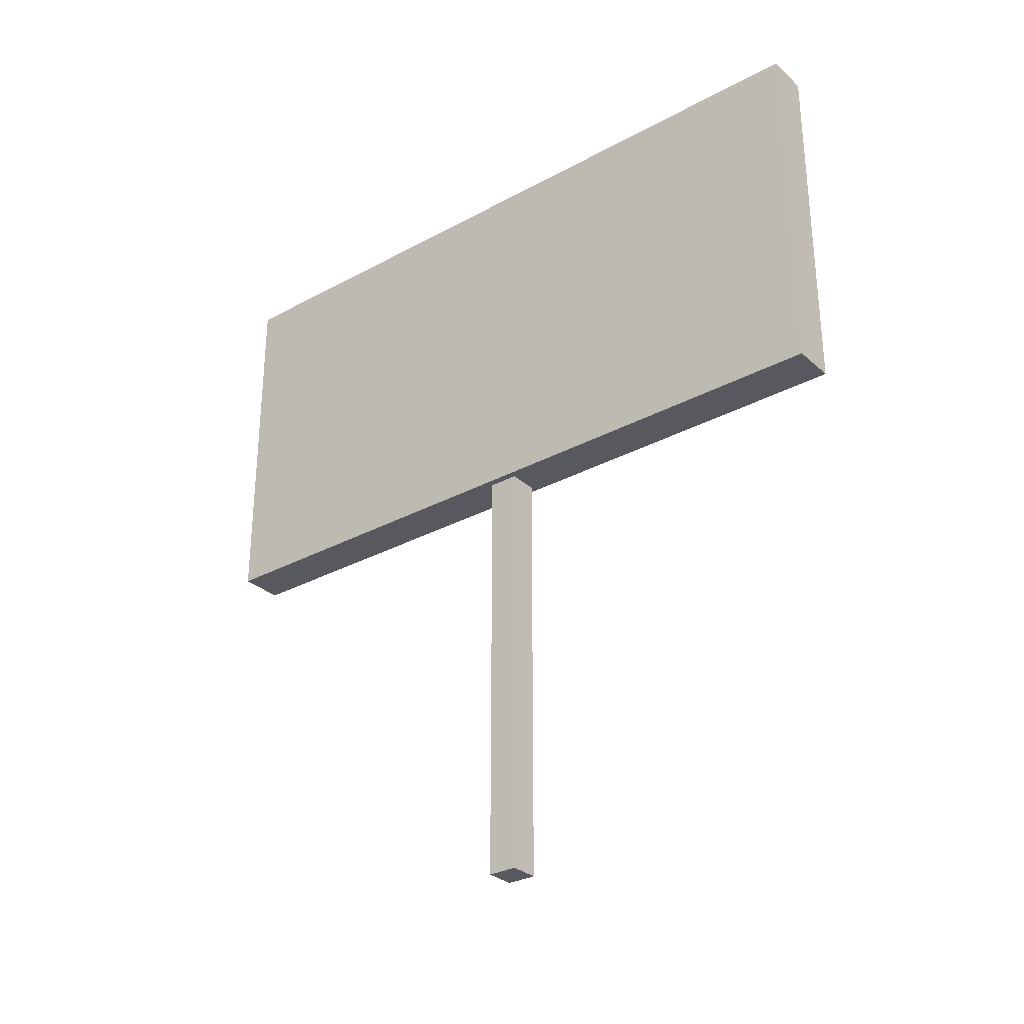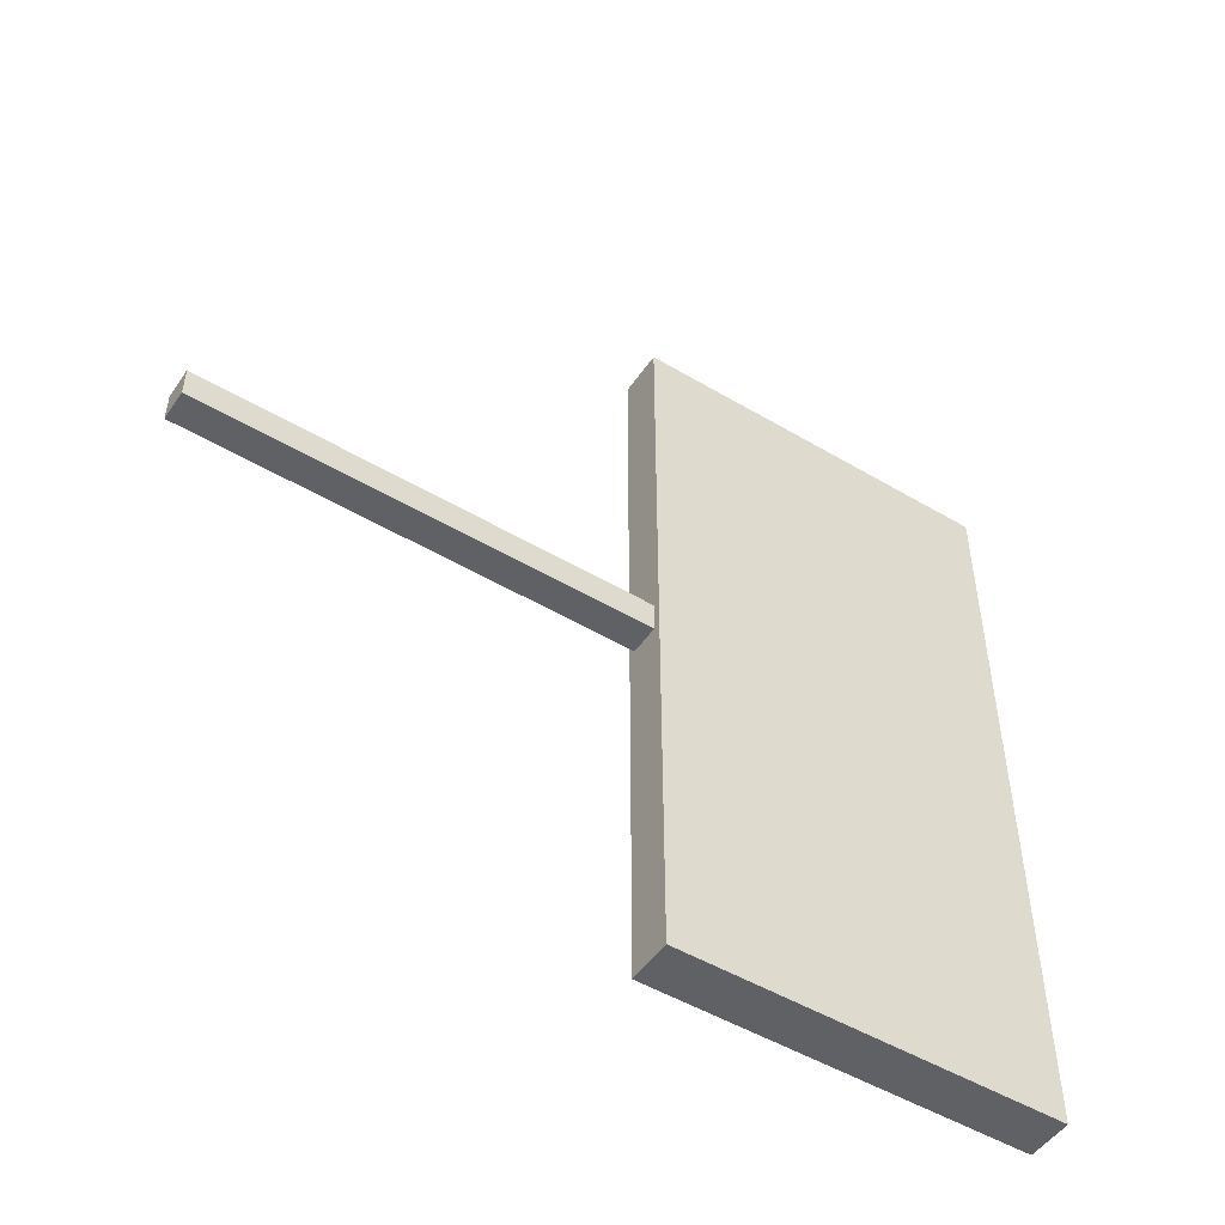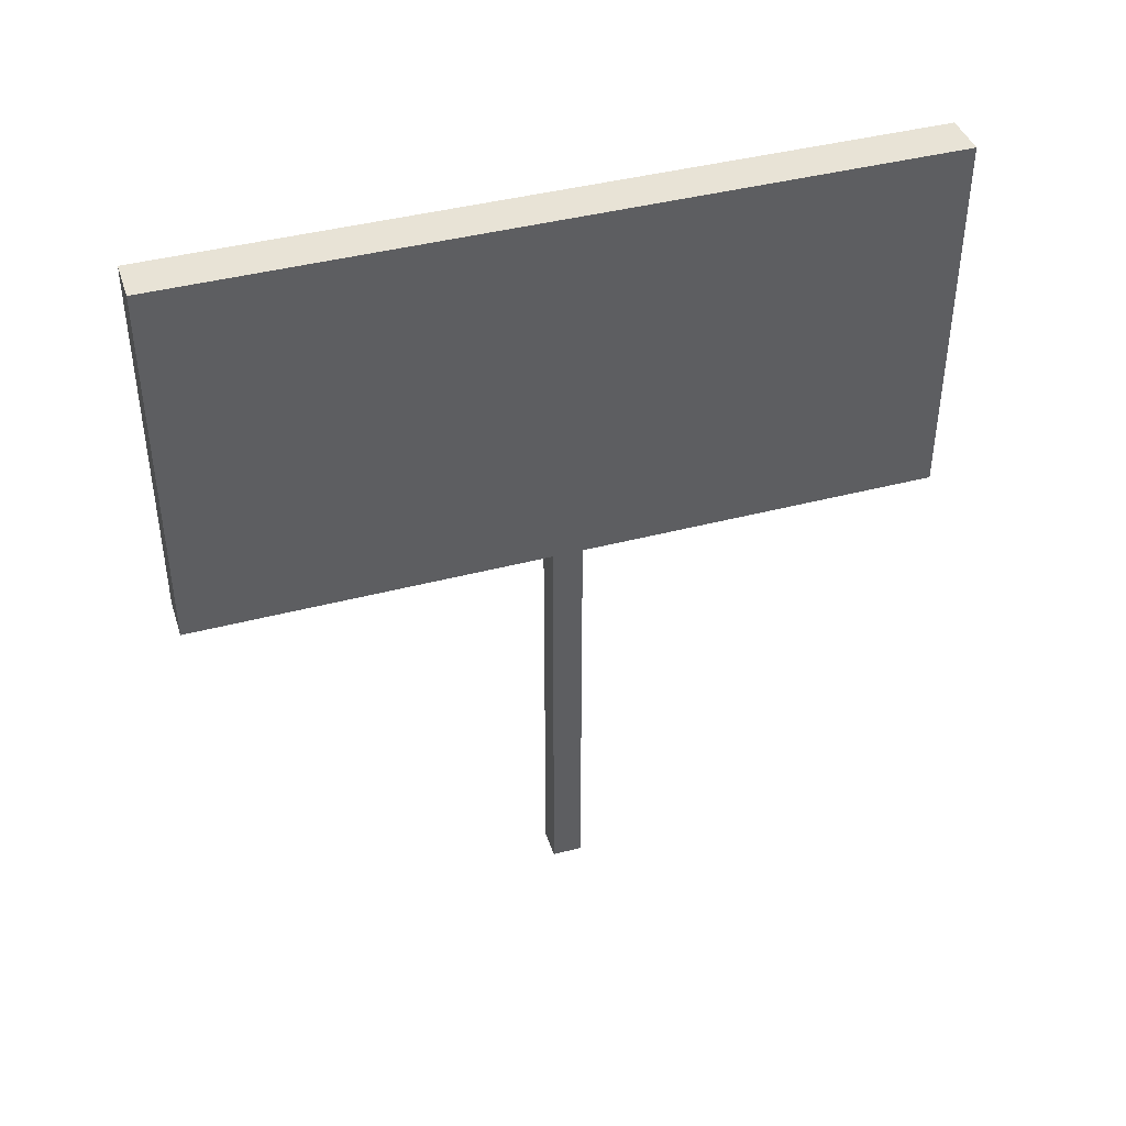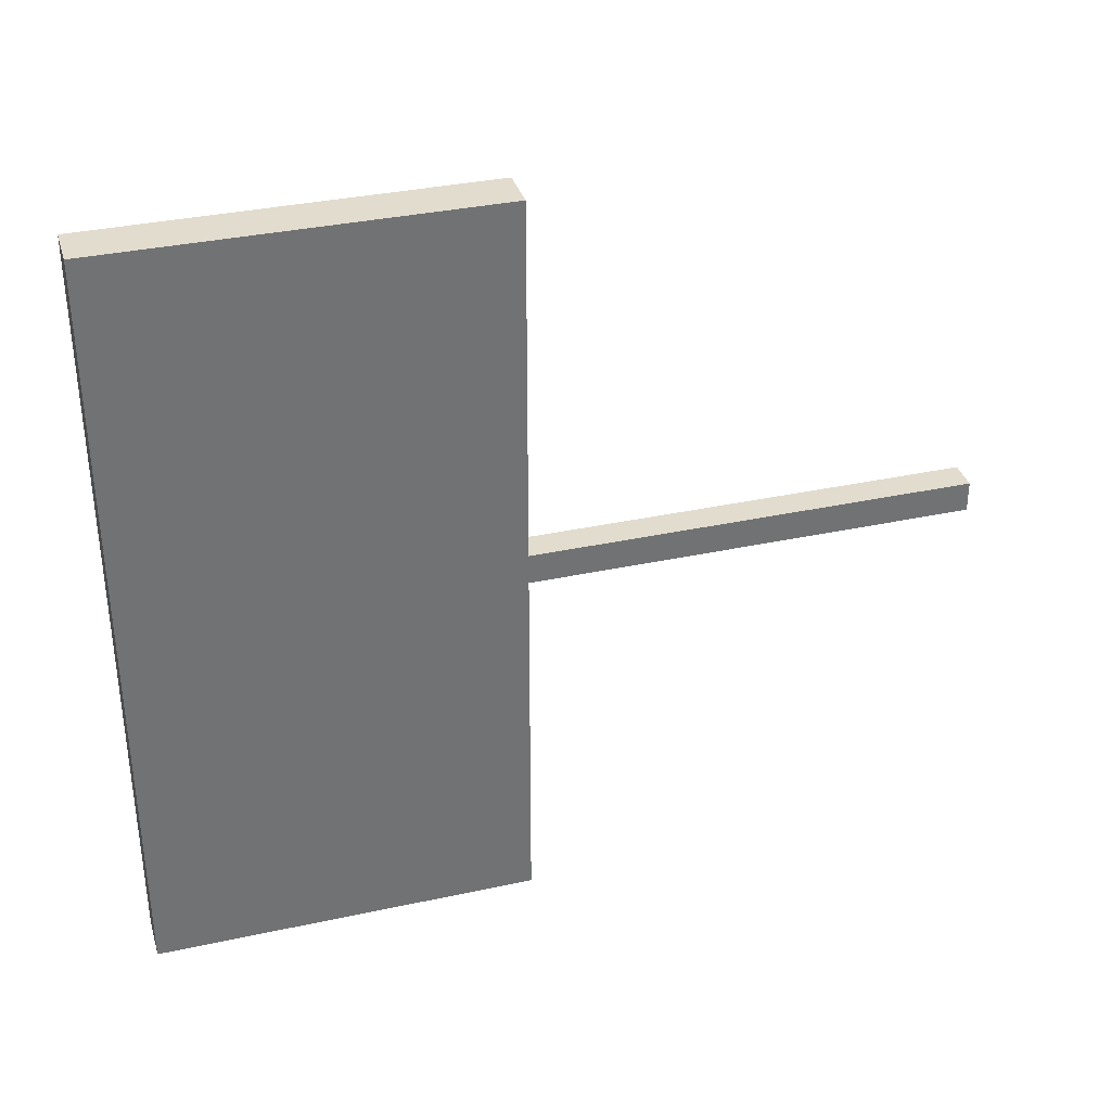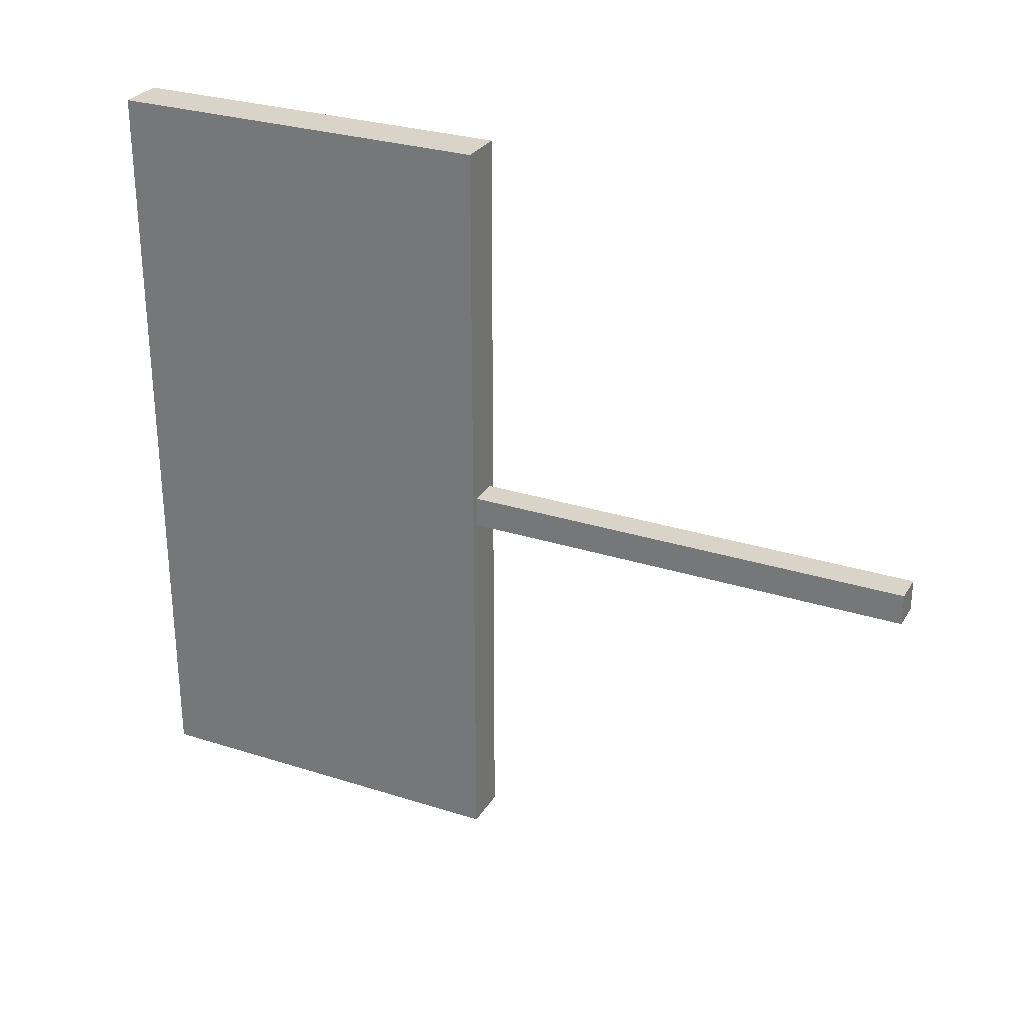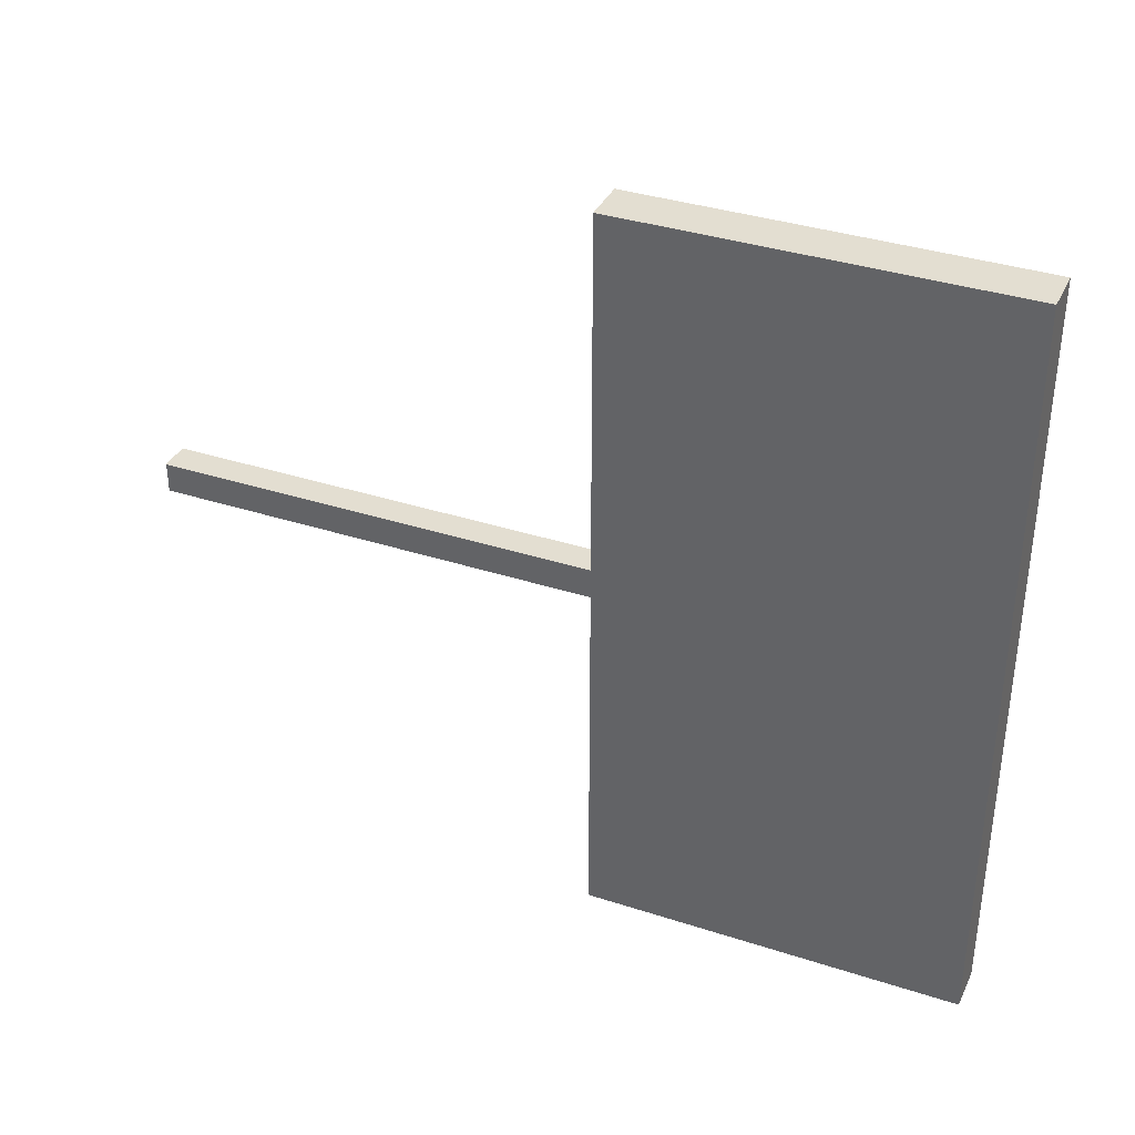
<metadata>
{"format":"obj","ext":"obj","renderer":"f3d","projection":"perspective","resolution":1024,"background":"white","views":[{"elev":-30.4,"azim":-51.8,"up":"+Y"},{"elev":-50.0,"azim":56.9,"up":"+Z"},{"elev":41.6,"azim":72.3,"up":"+Y"},{"elev":34.7,"azim":-106.2,"up":"+Z"},{"elev":28.6,"azim":-64.4,"up":"+Z"},{"elev":36.2,"azim":113.0,"up":"+Z"}]}
</metadata>
<code>
o Cube.001
v 0.47 0.585 1
v 0.47 1.085 1
v 0.47 0.585 0
v 0.47 1.085 0
v 0.53 0.585 1
v 0.53 1.085 1
v 0.53 0.585 0
v 0.53 1.085 0
f 2 3 1
f 4 7 3
f 8 5 7
f 6 1 5
f 7 1 3
f 4 6 8
f 2 4 3
f 4 8 7
f 8 6 5
f 6 2 1
f 7 5 1
f 4 2 6
o Cube
v 0.52 0 0.48
v 0.52 0 0.52
v 0.48 0 0.52
v 0.48 0 0.48
v 0.52 0.5972 0.48
v 0.52 0.5972 0.52
v 0.48 0.5972 0.52
v 0.48 0.5972 0.48
f 10 12 9
f 13 15 14
f 13 10 9
f 14 11 10
f 15 12 11
f 9 16 13
f 10 11 12
f 13 16 15
f 13 14 10
f 14 15 11
f 15 16 12
f 9 12 16

</code>
